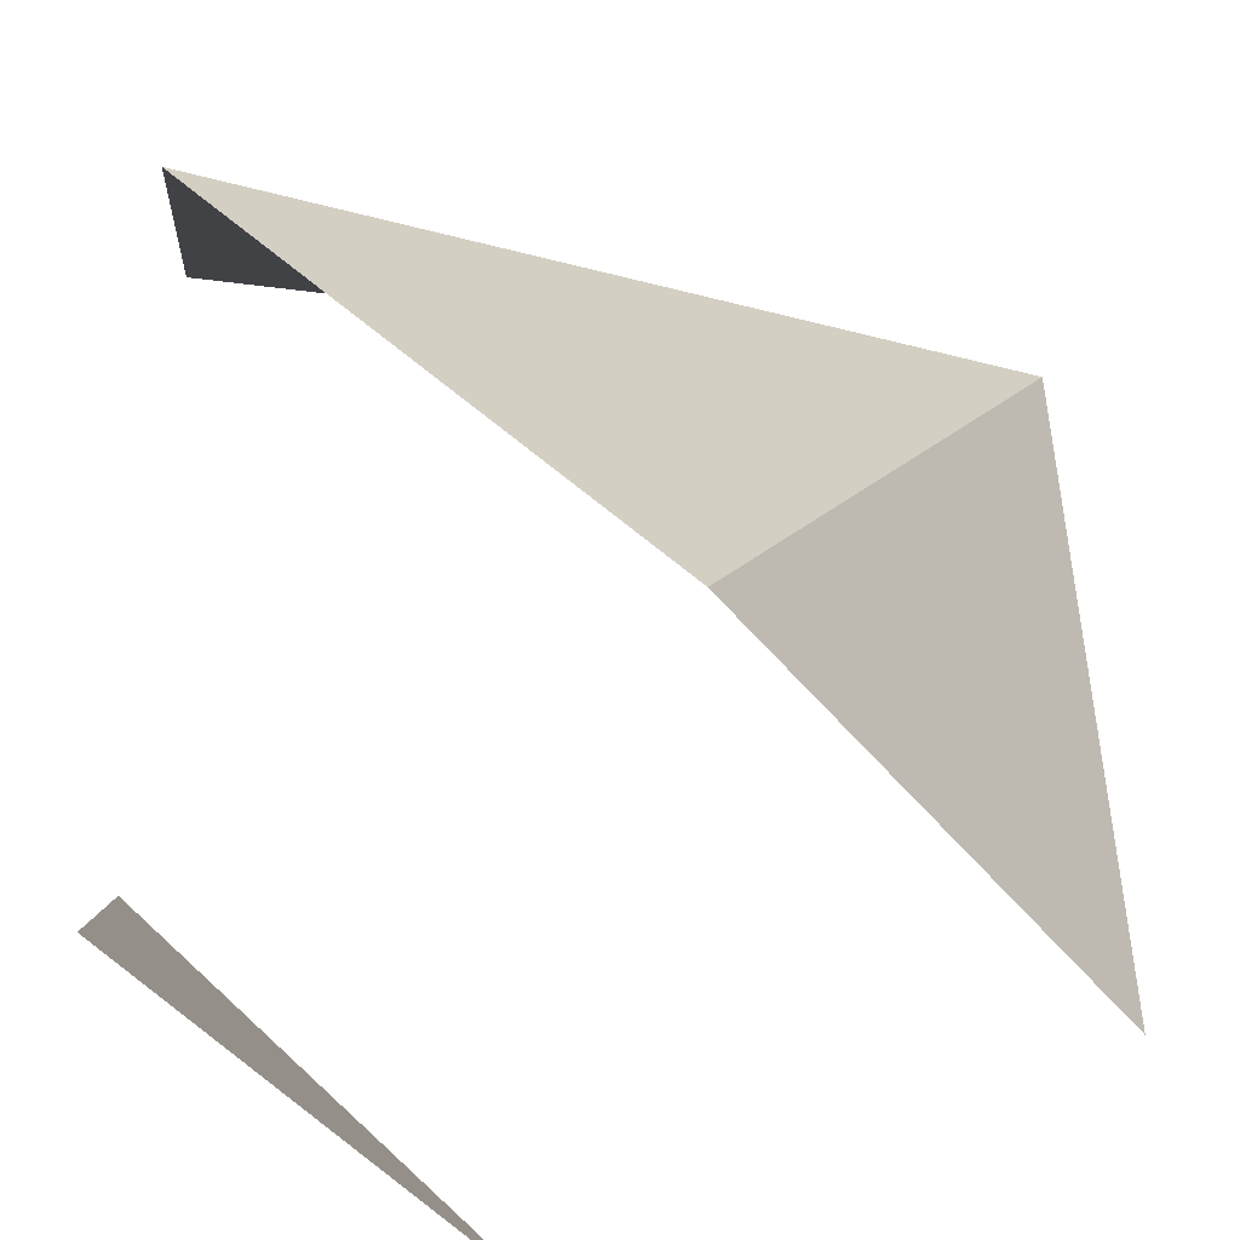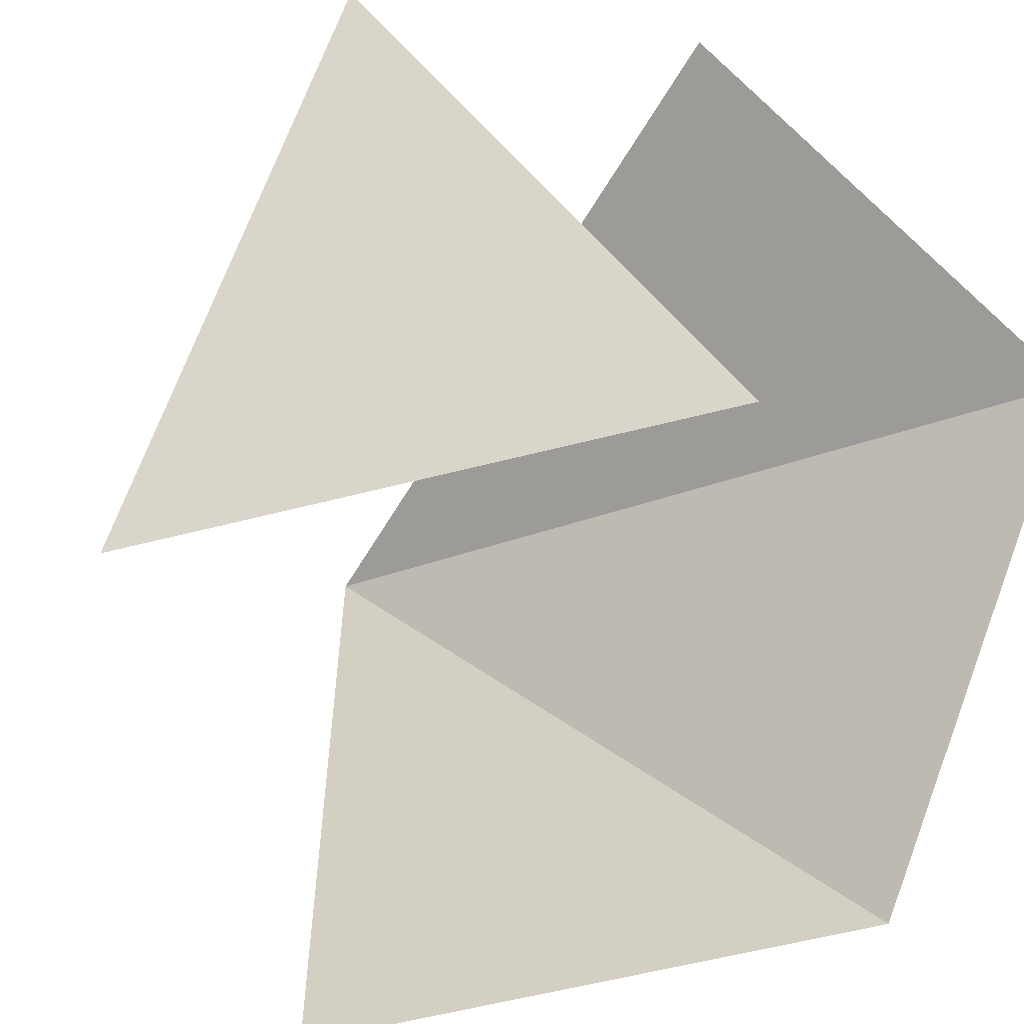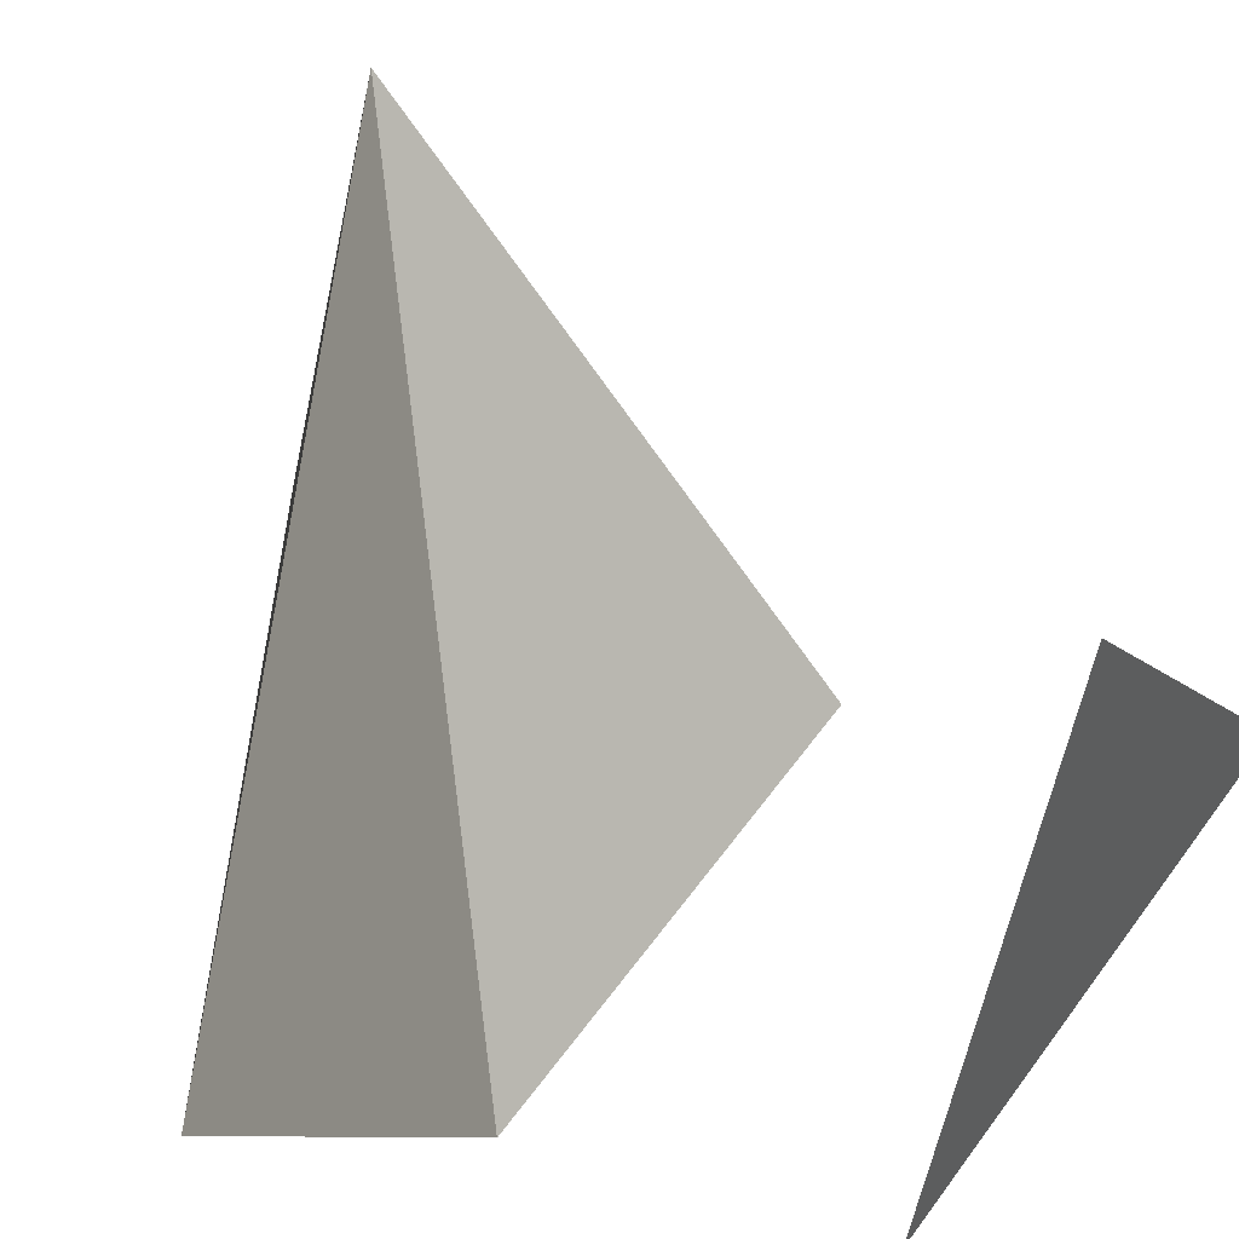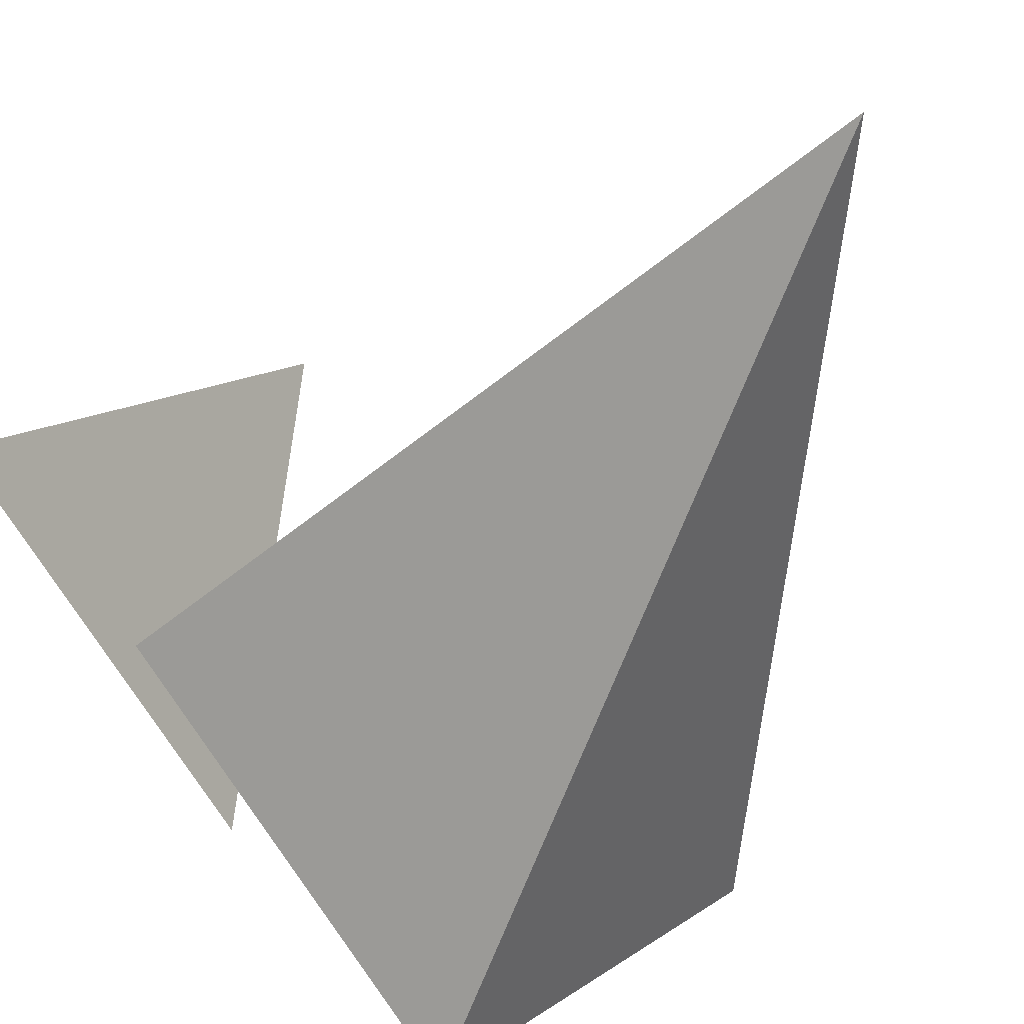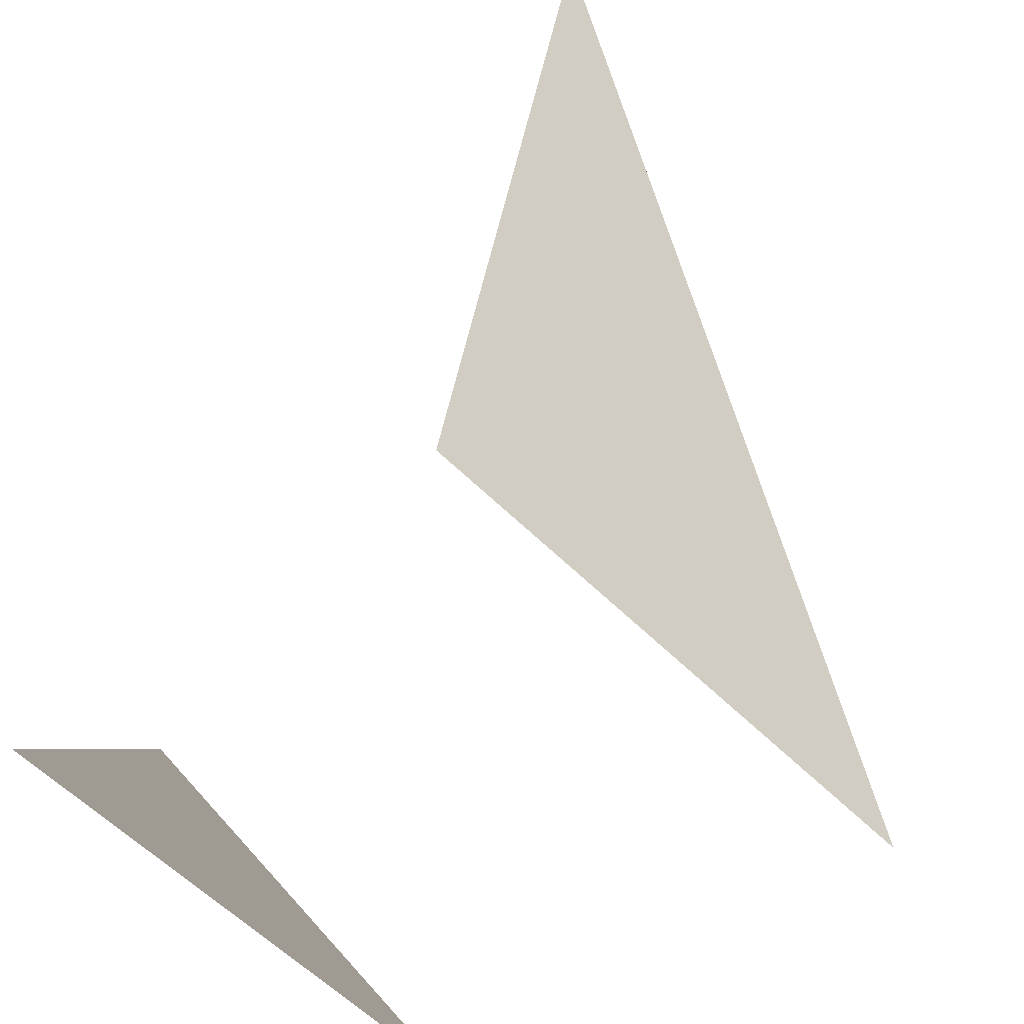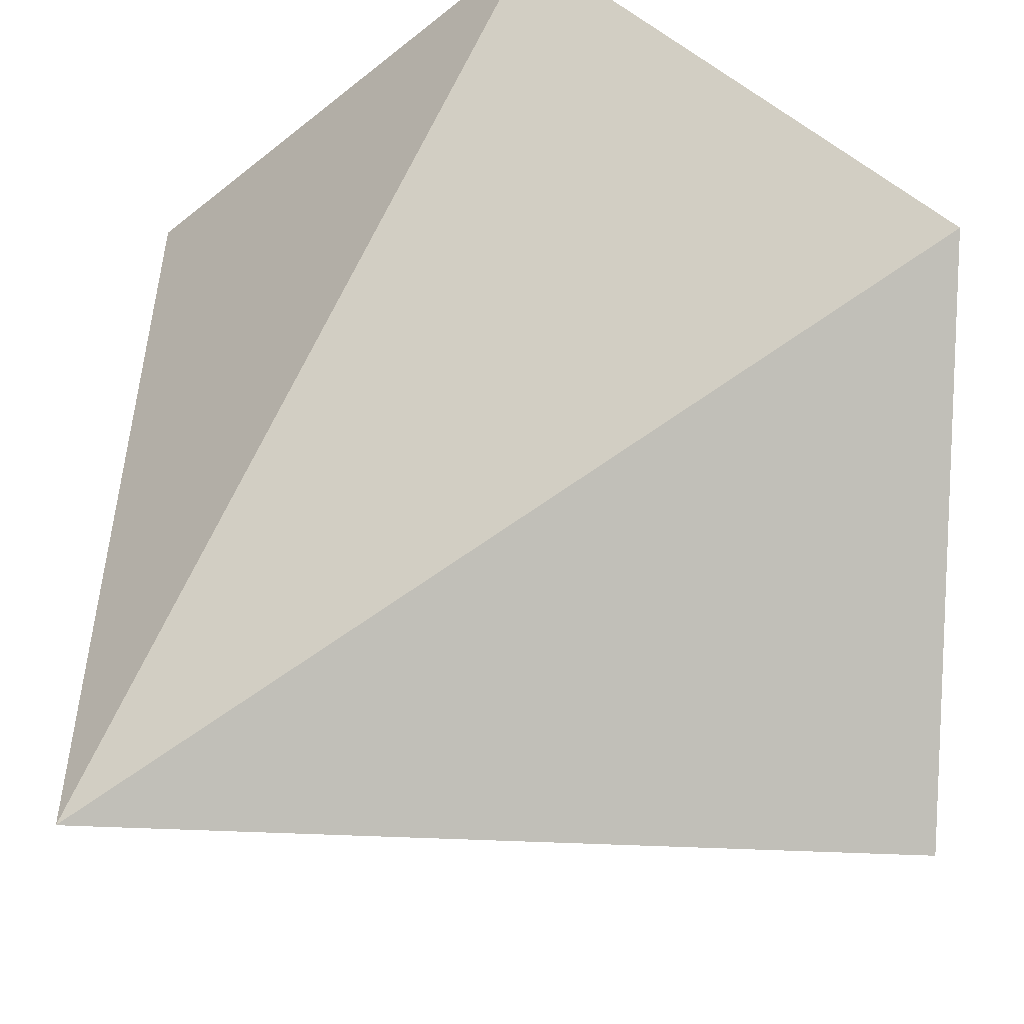
<metadata>
{"format":"obj","ext":"obj","renderer":"f3d","projection":"perspective","resolution":1024,"background":"white","views":[{"elev":-47.5,"azim":171.7,"up":"+Z"},{"elev":-58.9,"azim":59.9,"up":"+Z"},{"elev":-59.5,"azim":-56.5,"up":"+Z"},{"elev":72.1,"azim":141.9,"up":"+Z"},{"elev":40.3,"azim":98.7,"up":"+Z"},{"elev":48.3,"azim":2.4,"up":"+Y"}]}
</metadata>
<code>
o 0001_1110
v 1 0 -1
v 1 1 0
v 1 0 1
v 1 -1 0
v -1 0 -1
v 0 -1 -1
v 0 1 -1
v -1 0 1
f 4 6 1
f 2 8 3
f 7 8 2
f 8 7 5

</code>
